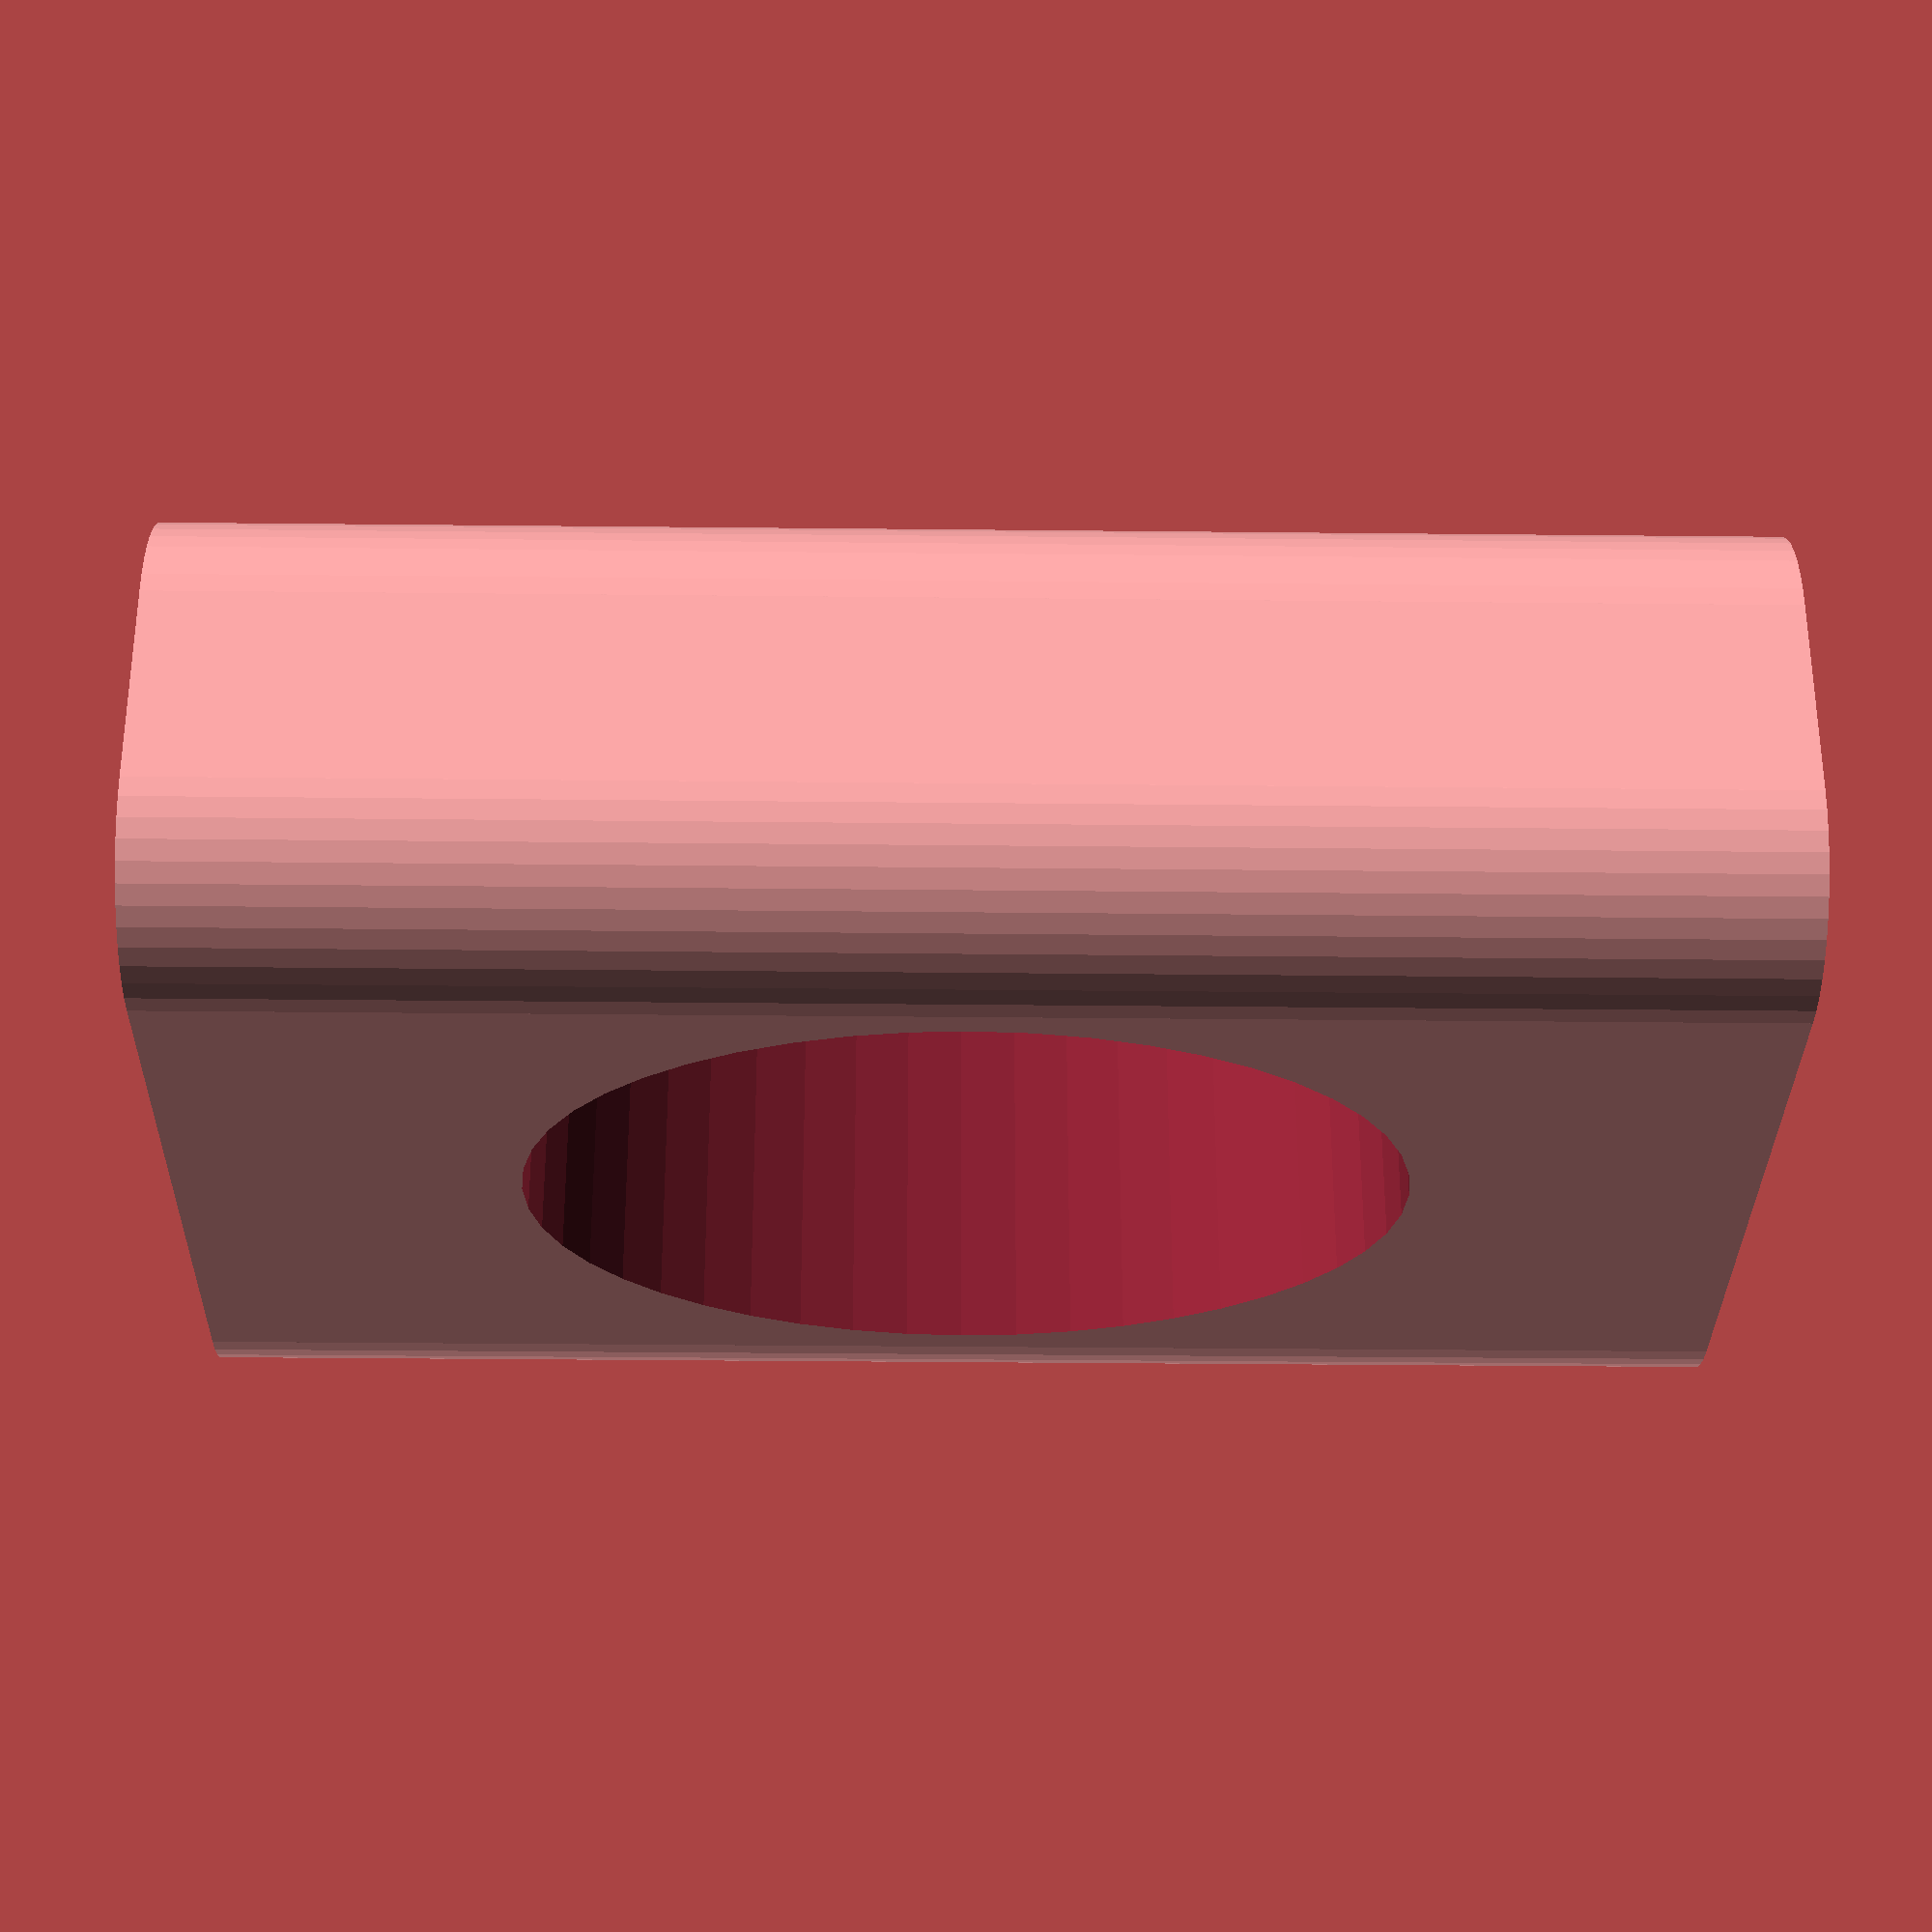
<openscad>
/*
Two of these spacers are placed between platform and hotend-mount.

Improvement: 
- offers an offset for the hotend-mount
- the fan of the E3D-Hotend fits between mount and platform 

*/

$fn=48;

module round_cube(x,y,z,r) 
{
    cube([x,y-2*r,z],center=true);
    cube([x-2*r,y,z],center=true);
    cube([x-2*r,y-2*r,z],center=true);
    
    translate([+x/2-r,+y/2-r,0]) cylinder(r=r,h=z,center=true);
    translate([+x/2-r,-y/2+r,0]) cylinder(r=r,h=z,center=true);
    translate([-x/2+r,+y/2-r,0]) cylinder(r=r,h=z,center=true);
    translate([-x/2+r,-y/2+r,0]) cylinder(r=r,h=z,center=true);
}   

difference() 
{
    round_cube(19,10,30,3);
    cylinder(d=3,h=33,center=true);
    scale([1,1,1.4]) rotate([90,0,0]) cylinder(d=12,h=20,center=true);
}
</openscad>
<views>
elev=209.3 azim=358.1 roll=90.9 proj=p view=solid
</views>
